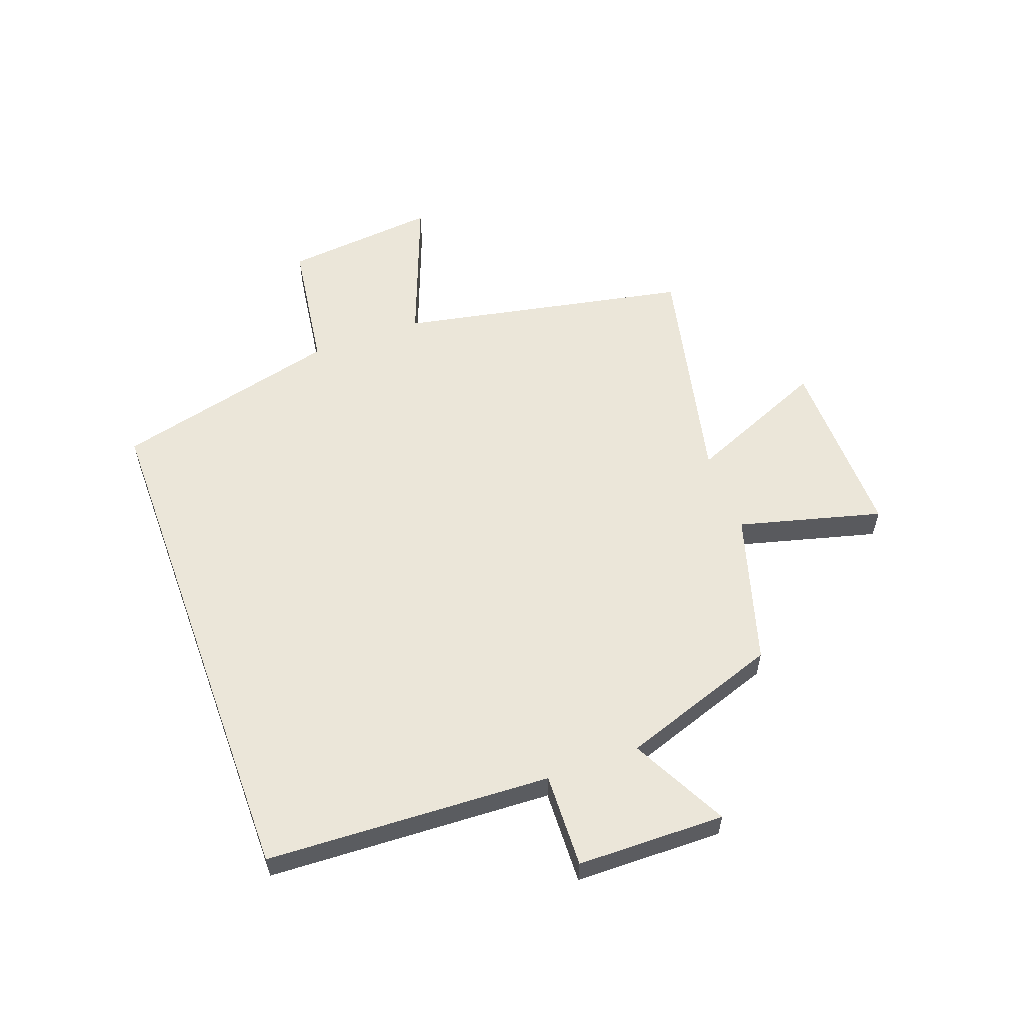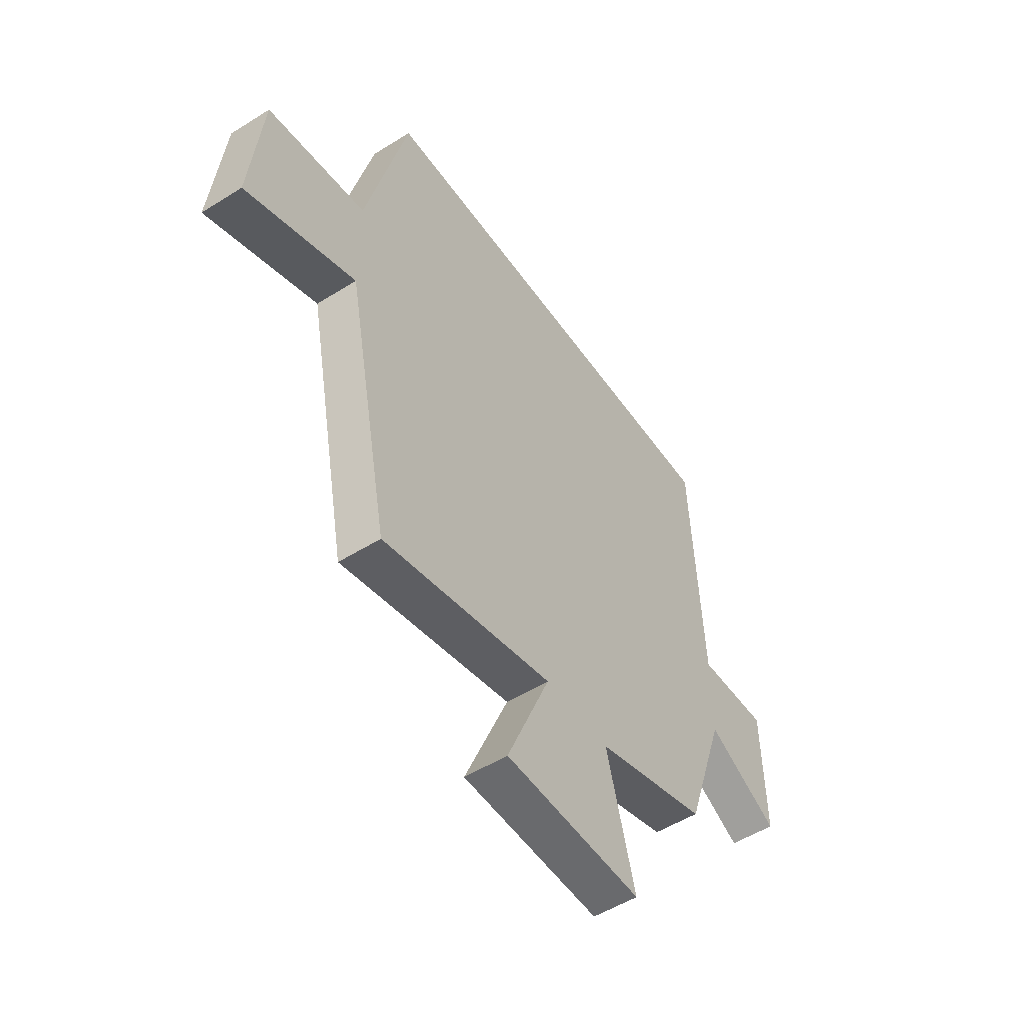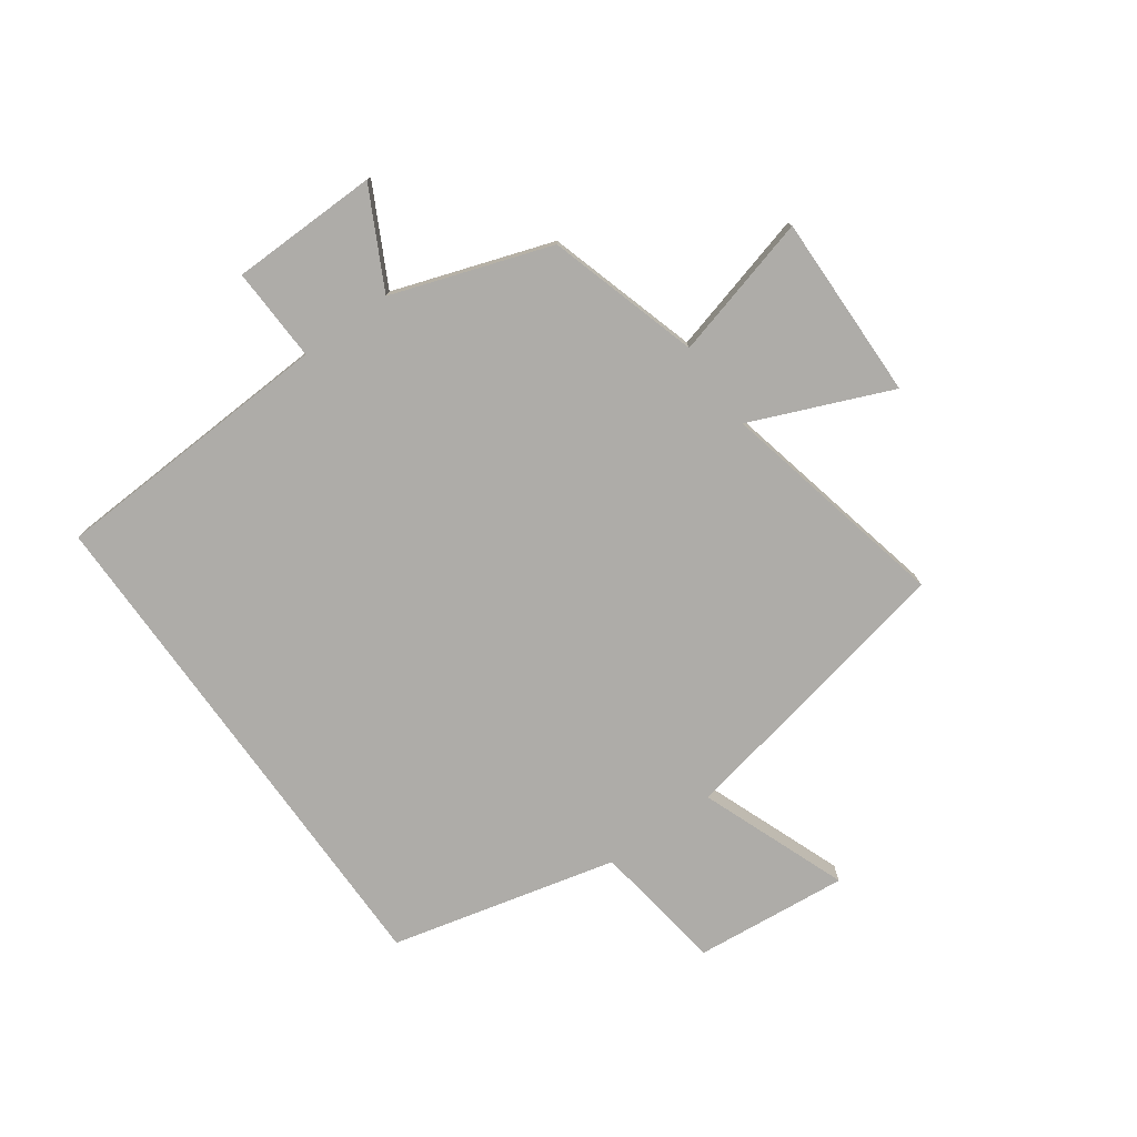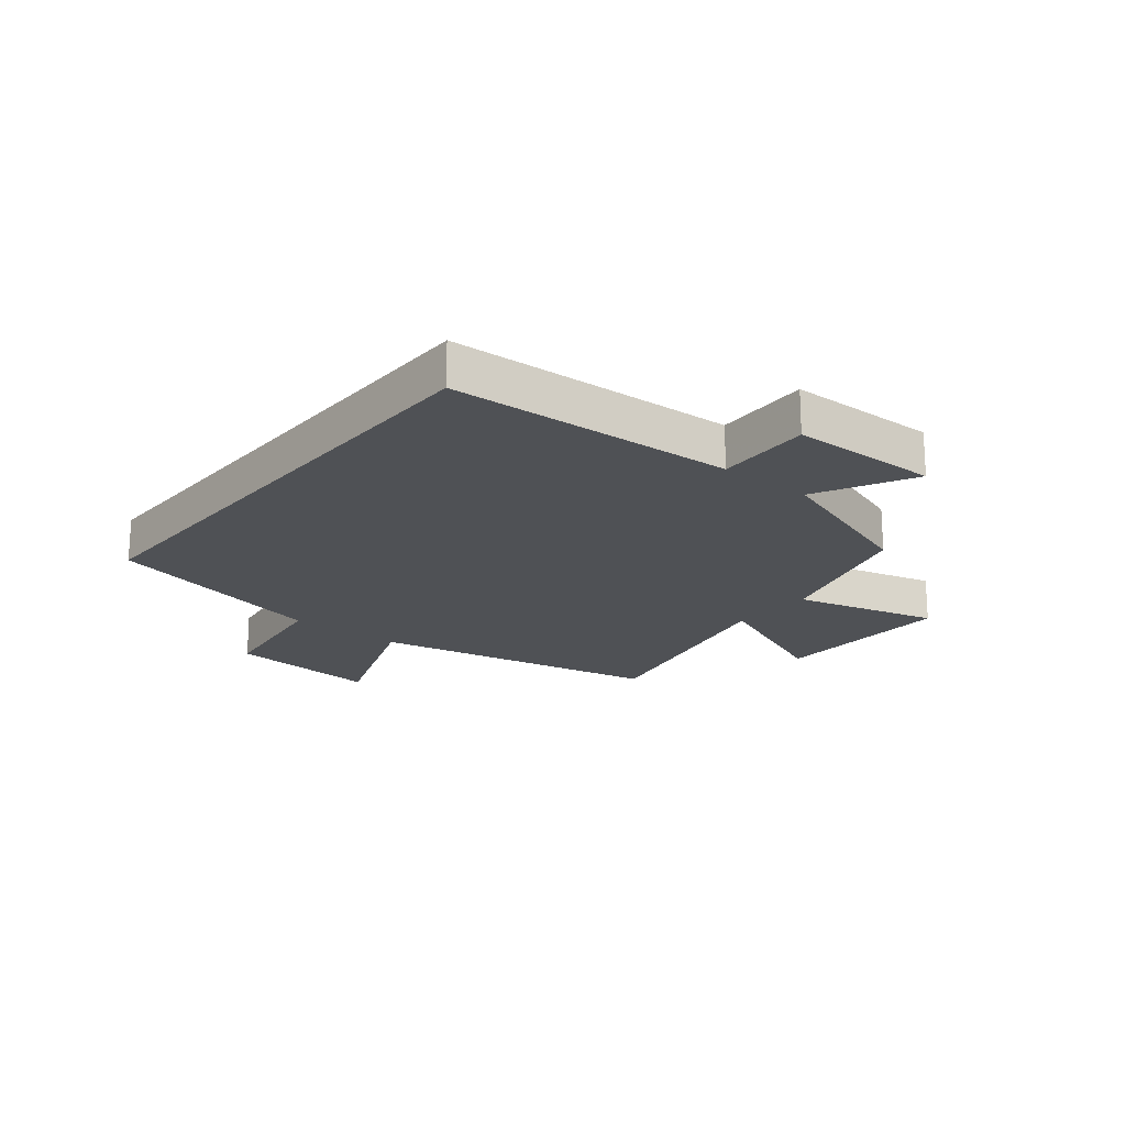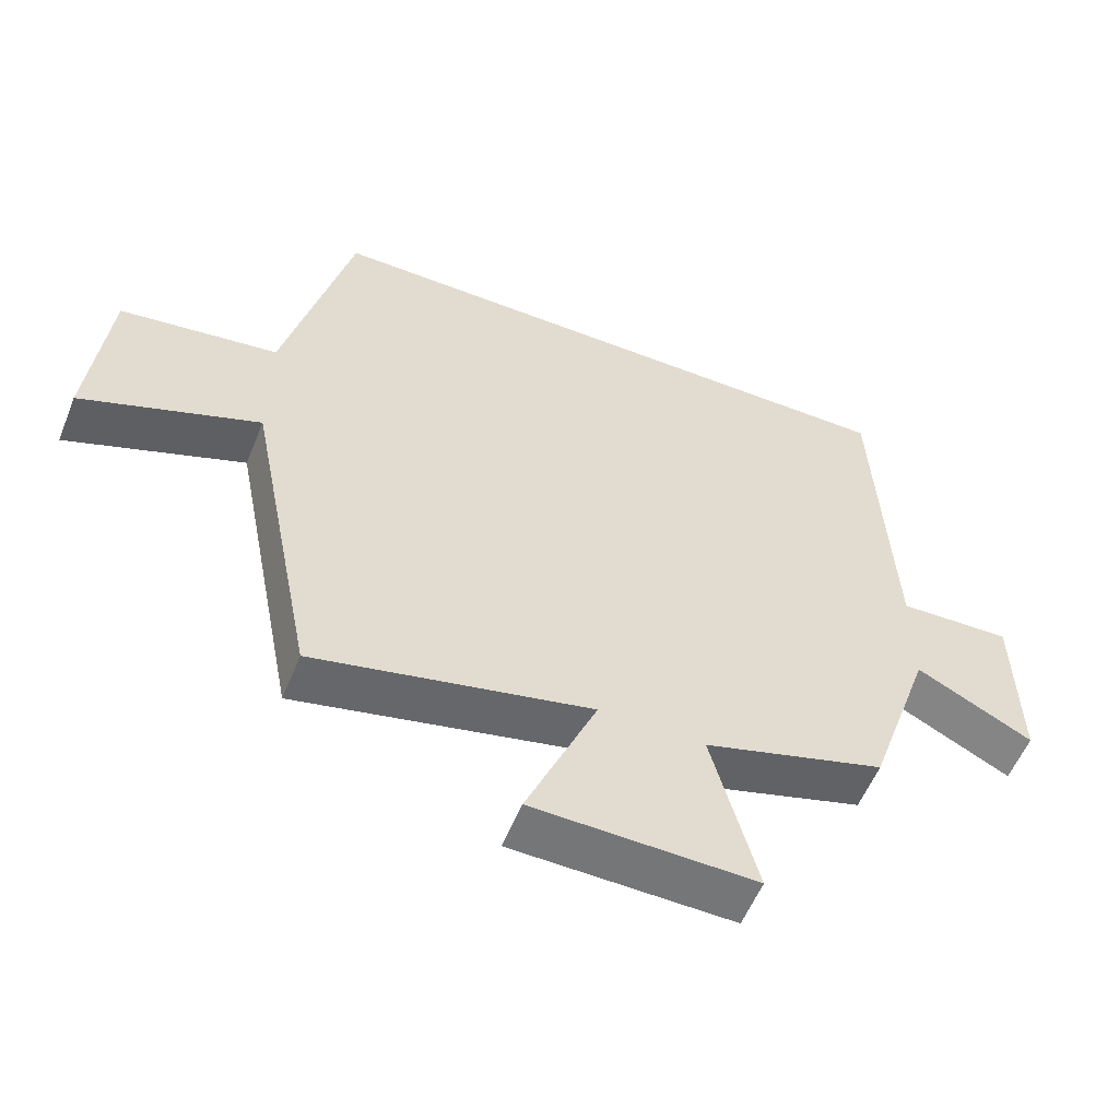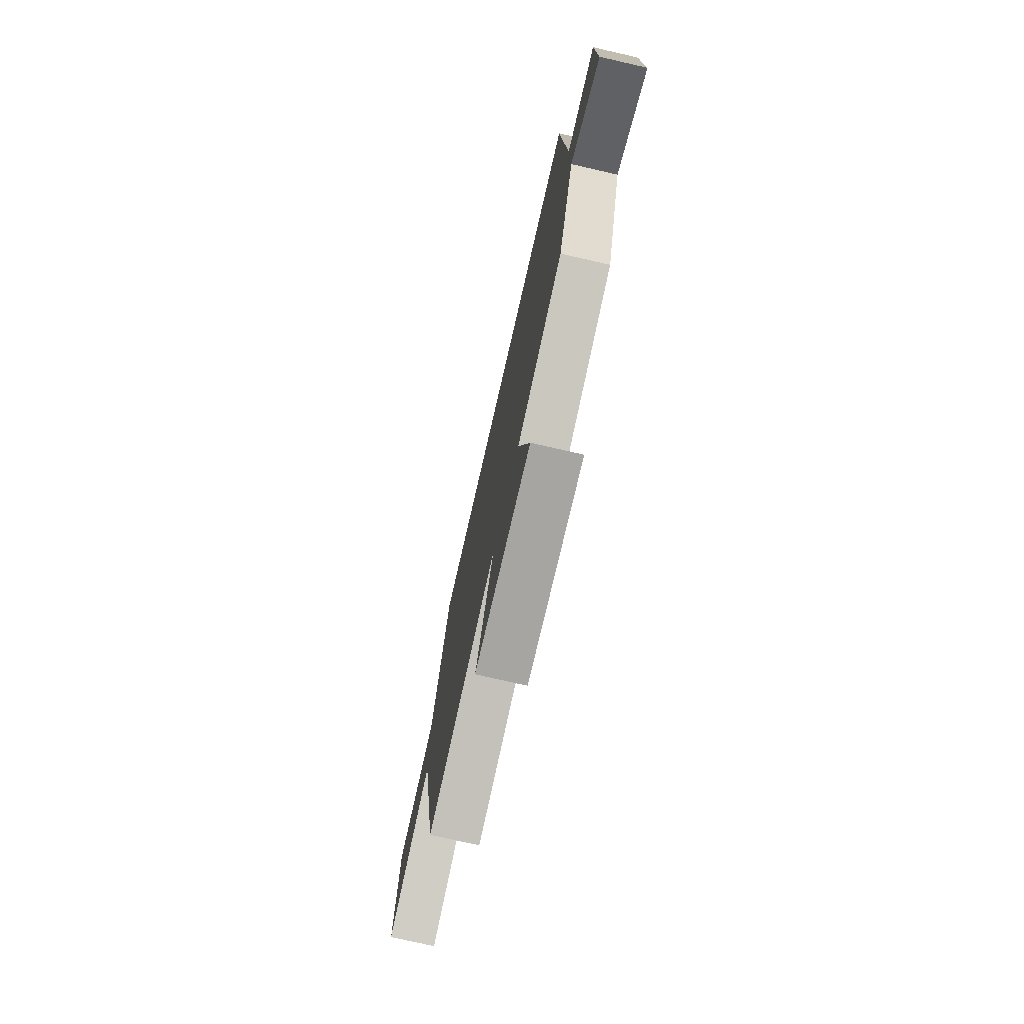
<metadata>
{"format":"obj","ext":"obj","renderer":"f3d","projection":"perspective","resolution":1024,"background":"white","views":[{"elev":57.3,"azim":69.9,"up":"+Y"},{"elev":-52.3,"azim":-55.9,"up":"+Z"},{"elev":-76.8,"azim":125.6,"up":"+Y"},{"elev":-19.6,"azim":51.0,"up":"+Y"},{"elev":-56.5,"azim":-22.0,"up":"+Z"},{"elev":-75.0,"azim":77.1,"up":"+Z"}]}
</metadata>
<code>
v 0.407 0.07 -0.423
v 0.147 0.07 -0.5
v 0.212 0.07 -0.746
v -0.106 0.07 -0.74
v -0.005 0.07 -0.5
v -0.401 0.07 -0.588
v -0.5 0.07 -0.088
v -0.754 0.07 -0.185
v -0.728 0.07 0.079
v -0.5 0.07 0.112
v -0.404 0.07 0.5
v 0.477 0.07 0.5
v 0.5 0.07 0.011
v 0.662 0.07 0.017
v 0.666 0.07 -0.237
v 0.5 0.07 -0.151
v 0.407 0 -0.423
v 0.147 0 -0.5
v 0.212 0 -0.746
v -0.106 0 -0.74
v -0.005 0 -0.5
v -0.401 0 -0.588
v -0.5 0 -0.088
v -0.754 0 -0.185
v -0.728 0 0.079
v -0.5 0 0.112
v -0.404 0 0.5
v 0.477 0 0.5
v 0.5 0 0.011
v 0.662 0 0.017
v 0.666 0 -0.237
v 0.5 0 -0.151
f 13 14 15 16
f 16 1 2
f 13 16 2
f 12 13 2
f 11 12 2
f 10 11 2
f 7 8 9 10
f 5 6 7 10
f 5 10 2 3
f 3 4 5
f 32 31 30 29
f 18 17 32
f 18 32 29
f 18 29 28
f 18 28 27
f 18 27 26
f 26 25 24 23
f 26 23 22 21
f 19 18 26 21
f 21 20 19
f 1 17 18 2
f 2 18 19 3
f 3 19 20 4
f 4 20 21 5
f 5 21 22 6
f 6 22 23 7
f 7 23 24 8
f 8 24 25 9
f 9 25 26 10
f 10 26 27 11
f 11 27 28 12
f 12 28 29 13
f 13 29 30 14
f 14 30 31 15
f 15 31 32 16
f 16 32 17 1

</code>
